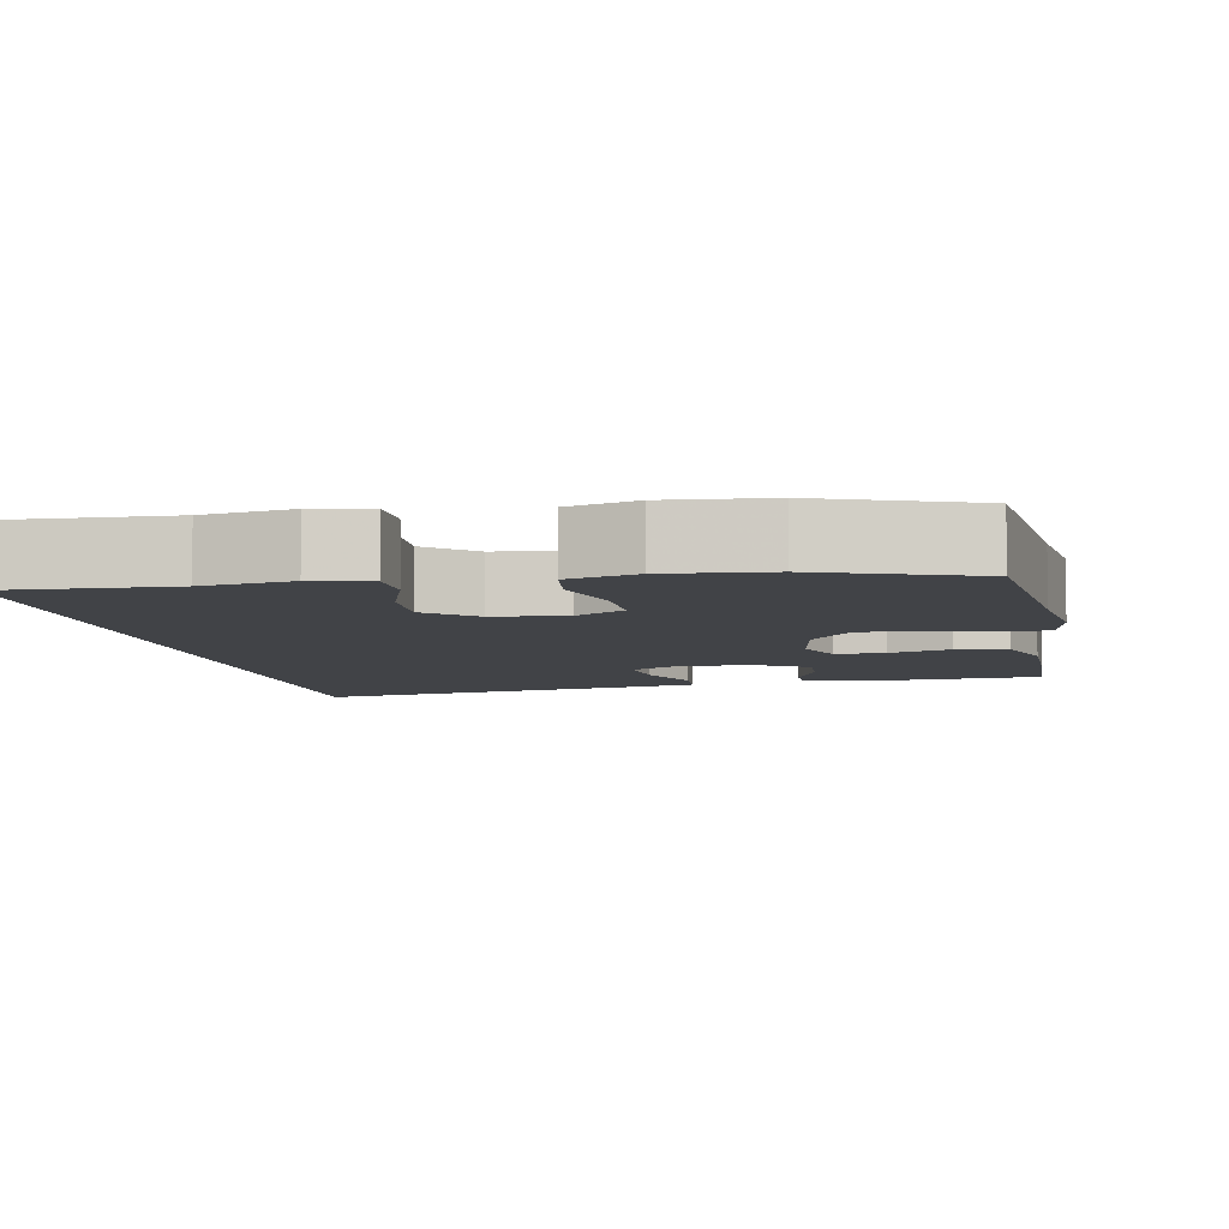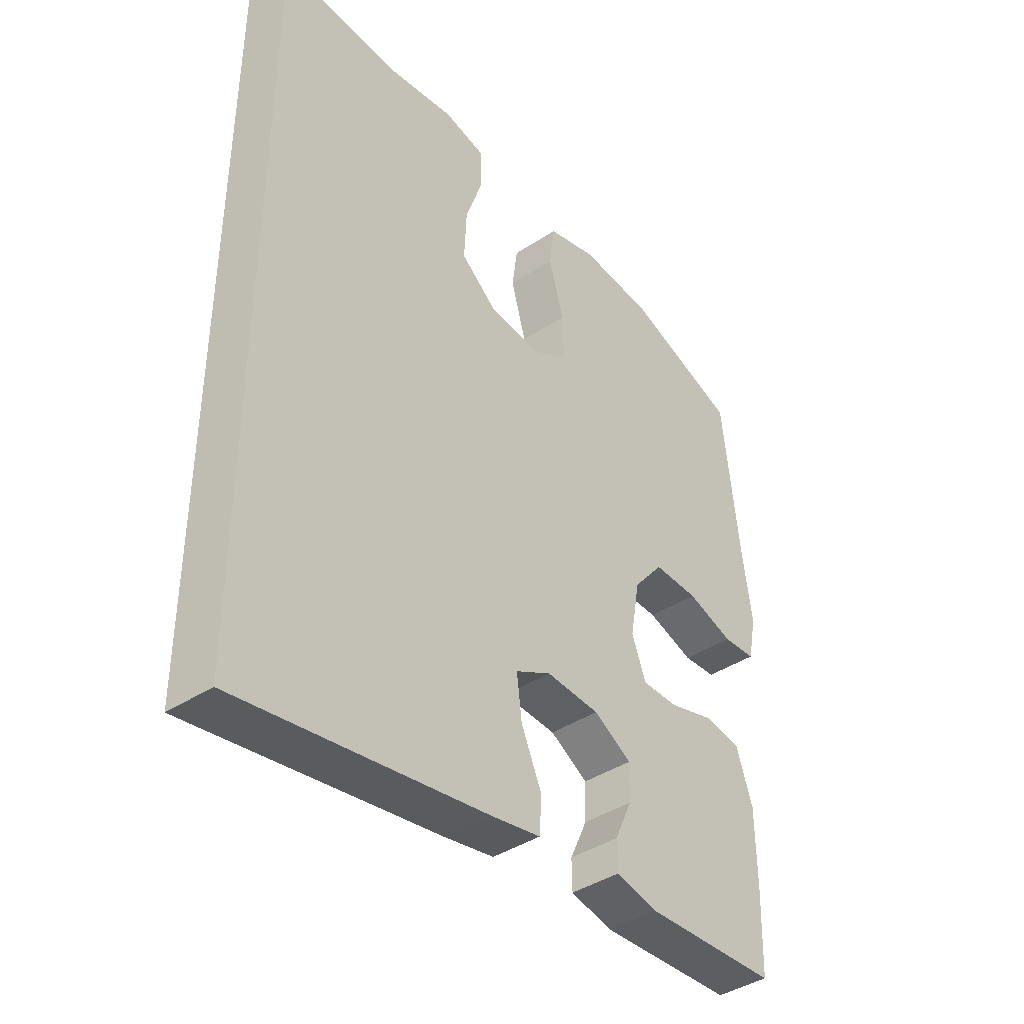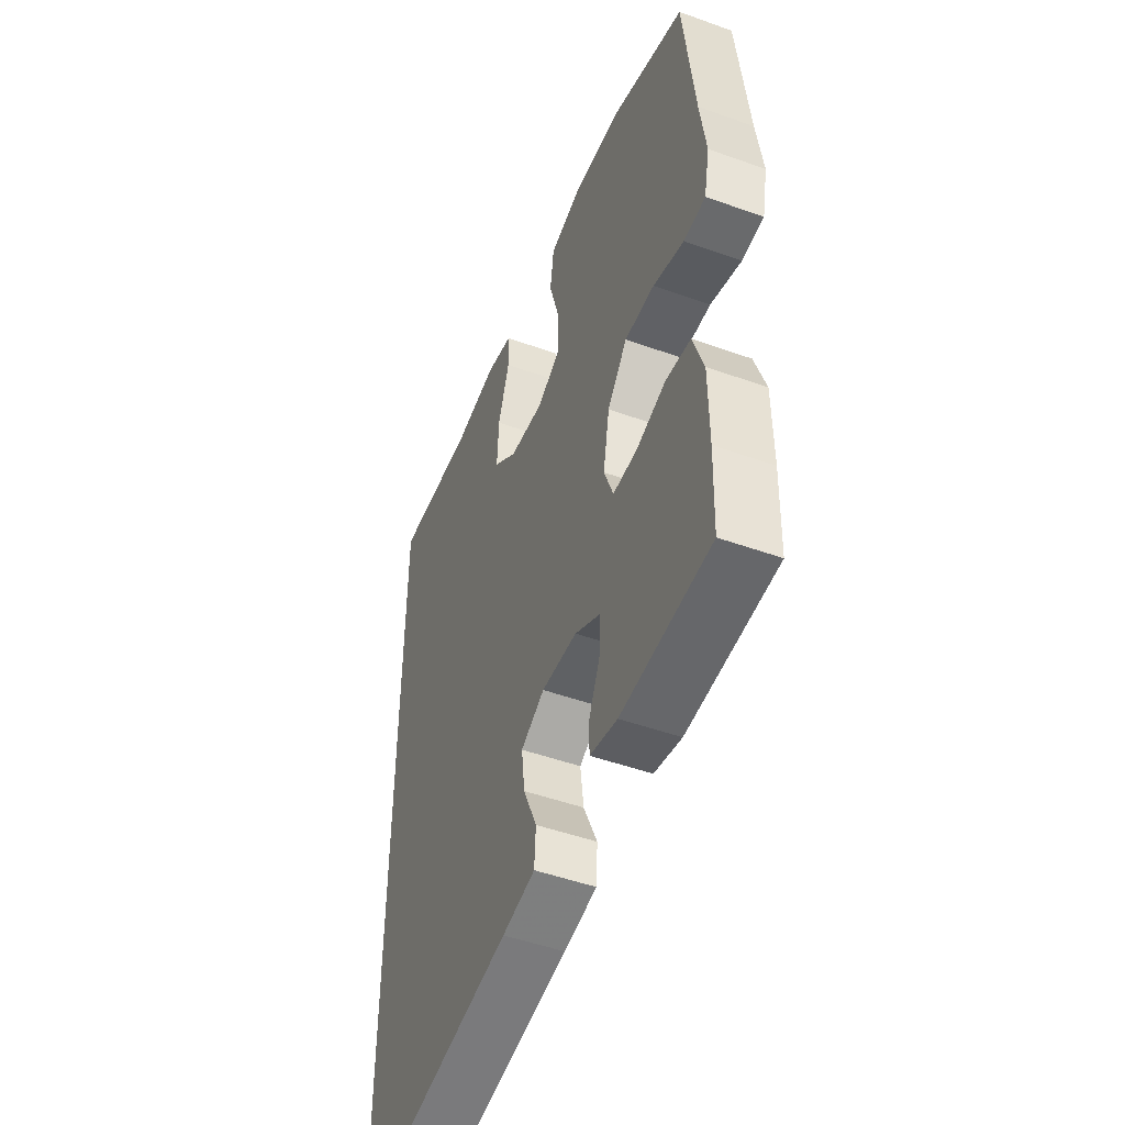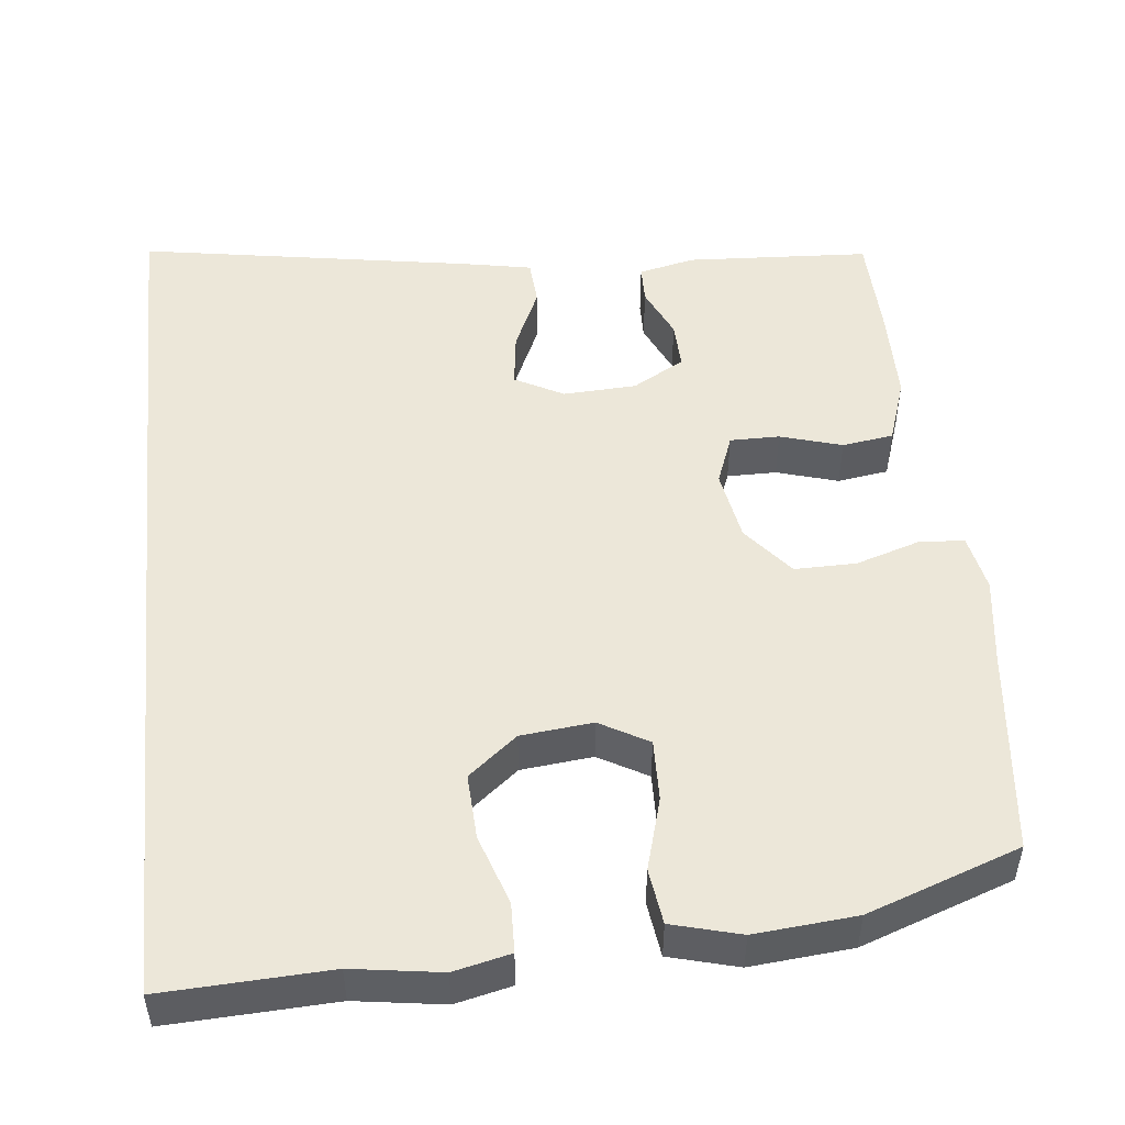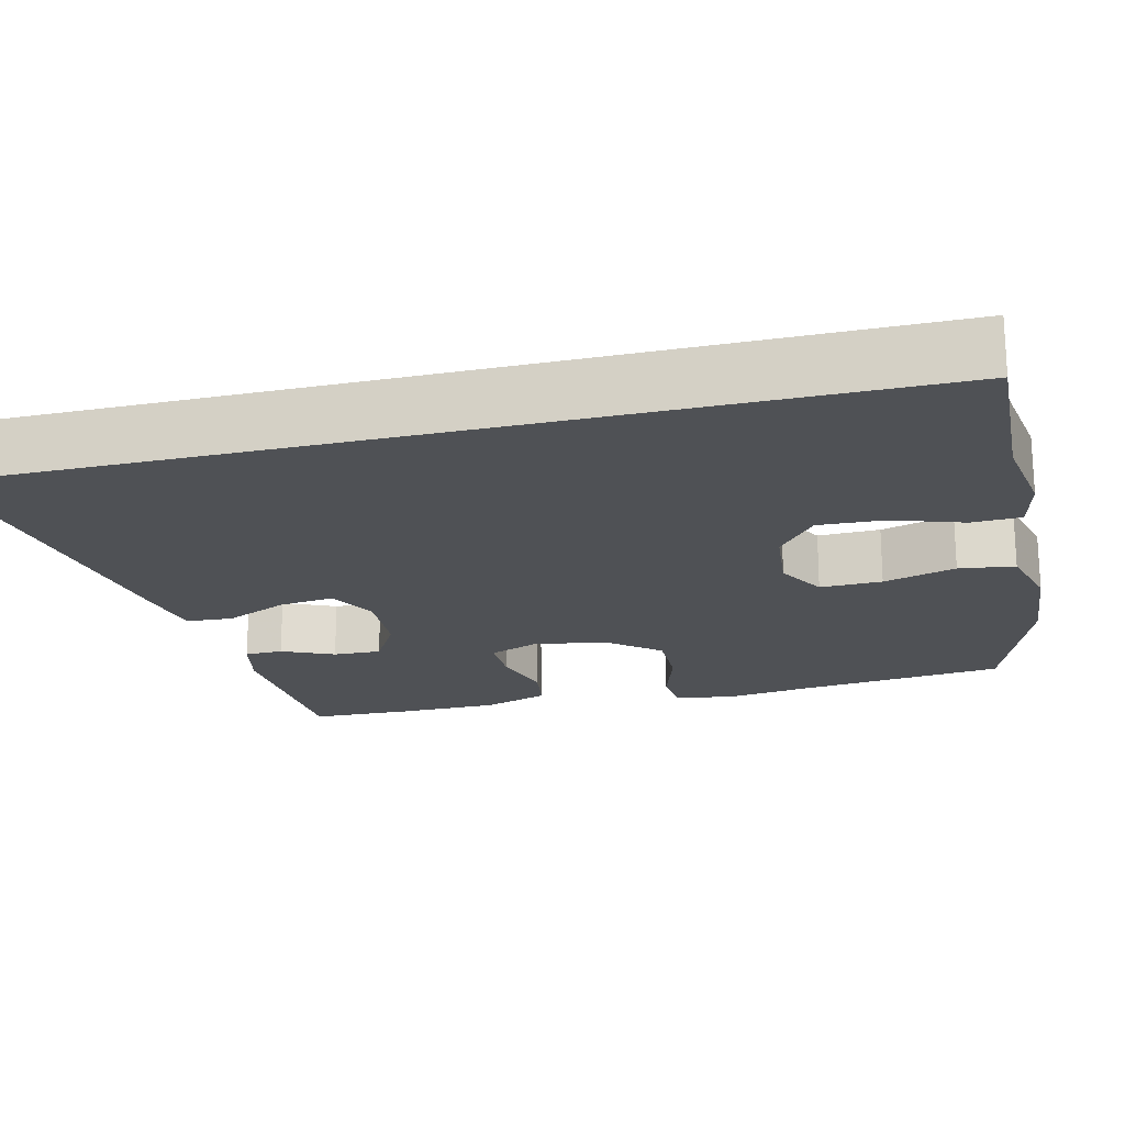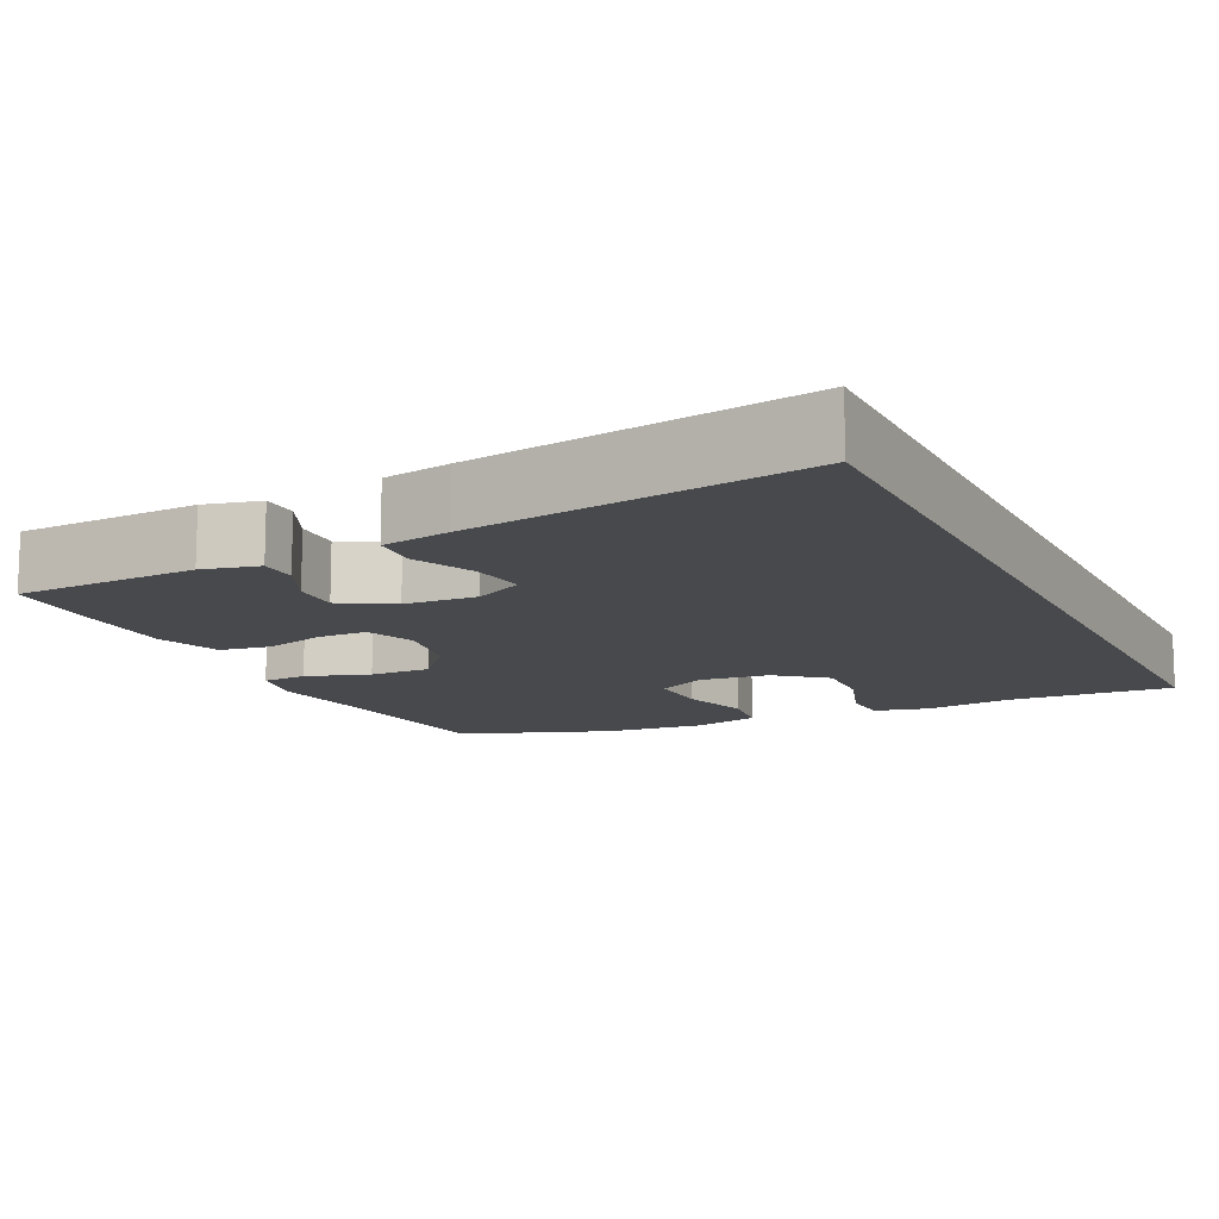
<metadata>
{"format":"obj","ext":"obj","renderer":"f3d","projection":"perspective","resolution":1024,"background":"white","views":[{"elev":-6.9,"azim":11.0,"up":"+Y"},{"elev":-40.8,"azim":-51.2,"up":"+Z"},{"elev":-49.2,"azim":68.3,"up":"+Z"},{"elev":49.8,"azim":-6.0,"up":"+Y"},{"elev":-19.9,"azim":-76.1,"up":"+Y"},{"elev":-12.4,"azim":-154.3,"up":"+Y"}]}
</metadata>
<code>
v 0.5 0.07 -0.5
v 0.259 0.07 -0.513
v 0.185 0.07 -0.496
v 0.184 0.07 -0.446
v 0.215 0.07 -0.378
v 0.217 0.07 -0.315
v 0.149 0.07 -0.276
v 0.053 0.07 -0.271
v -0.011 0.07 -0.305
v -0.002 0.07 -0.377
v 0.035 0.07 -0.46
v 0.031 0.07 -0.521
v -0.058 0.07 -0.538
v -0.5 0.07 -0.611
v -0.5 0.07 0.589
v -0.282 0.07 0.579
v -0.166 0.07 0.596
v -0.092 0.07 0.579
v -0.09 0.07 0.514
v -0.121 0.07 0.422
v -0.125 0.07 0.336
v -0.061 0.07 0.284
v 0.033 0.07 0.274
v 0.097 0.07 0.31
v 0.095 0.07 0.391
v 0.068 0.07 0.486
v 0.078 0.07 0.559
v 0.168 0.07 0.583
v 0.301 0.07 0.571
v 0.5 0.07 0.5
v 0.53 0.07 0.229
v 0.546 0.07 0.114
v 0.531 0.07 0.039
v 0.472 0.07 0.035
v 0.388 0.07 0.062
v 0.307 0.07 0.063
v 0.253 0.07 -0.003
v 0.236 0.07 -0.098
v 0.261 0.07 -0.164
v 0.326 0.07 -0.164
v 0.407 0.07 -0.14
v 0.474 0.07 -0.15
v 0.503 0.07 -0.236
v 0.504 0.07 -0.365
v 0.5 0 -0.5
v 0.259 0 -0.513
v 0.185 0 -0.496
v 0.184 0 -0.446
v 0.215 0 -0.378
v 0.217 0 -0.315
v 0.149 0 -0.276
v 0.053 0 -0.271
v -0.011 0 -0.305
v -0.002 0 -0.377
v 0.035 0 -0.46
v 0.031 0 -0.521
v -0.058 0 -0.538
v -0.5 0 -0.611
v -0.5 0 0.589
v -0.282 0 0.579
v -0.166 0 0.596
v -0.092 0 0.579
v -0.09 0 0.514
v -0.121 0 0.422
v -0.125 0 0.336
v -0.061 0 0.284
v 0.033 0 0.274
v 0.097 0 0.31
v 0.095 0 0.391
v 0.068 0 0.486
v 0.078 0 0.559
v 0.168 0 0.583
v 0.301 0 0.571
v 0.5 0 0.5
v 0.53 0 0.229
v 0.546 0 0.114
v 0.531 0 0.039
v 0.472 0 0.035
v 0.388 0 0.062
v 0.307 0 0.063
v 0.253 0 -0.003
v 0.236 0 -0.098
v 0.261 0 -0.164
v 0.326 0 -0.164
v 0.407 0 -0.14
v 0.474 0 -0.15
v 0.503 0 -0.236
v 0.504 0 -0.365
f 40 41 42 43
f 39 40 43 44
f 32 33 34 35
f 31 32 35 36
f 30 31 36
f 29 30 36 37
f 25 26 27 28
f 24 25 28 29
f 17 18 19 20
f 16 17 20 21
f 15 16 21
f 14 15 21 22
f 10 11 12 13
f 9 10 13 14
f 2 3 4 5
f 2 5 6
f 39 44 1 2
f 38 39 2 6
f 24 29 37 38
f 23 24 38 6
f 9 14 22 23
f 8 9 23
f 7 8 23
f 6 7 23
f 87 86 85 84
f 88 87 84 83
f 79 78 77 76
f 80 79 76 75
f 80 75 74
f 81 80 74 73
f 72 71 70 69
f 73 72 69 68
f 64 63 62 61
f 65 64 61 60
f 65 60 59
f 66 65 59 58
f 57 56 55 54
f 58 57 54 53
f 49 48 47 46
f 50 49 46
f 46 45 88 83
f 50 46 83 82
f 82 81 73 68
f 50 82 68 67
f 67 66 58 53
f 67 53 52
f 67 52 51
f 67 51 50
f 1 45 46 2
f 2 46 47 3
f 3 47 48 4
f 4 48 49 5
f 5 49 50 6
f 6 50 51 7
f 7 51 52 8
f 8 52 53 9
f 9 53 54 10
f 10 54 55 11
f 11 55 56 12
f 12 56 57 13
f 13 57 58 14
f 14 58 59 15
f 15 59 60 16
f 16 60 61 17
f 17 61 62 18
f 18 62 63 19
f 19 63 64 20
f 20 64 65 21
f 21 65 66 22
f 22 66 67 23
f 23 67 68 24
f 24 68 69 25
f 25 69 70 26
f 26 70 71 27
f 27 71 72 28
f 28 72 73 29
f 29 73 74 30
f 30 74 75 31
f 31 75 76 32
f 32 76 77 33
f 33 77 78 34
f 34 78 79 35
f 35 79 80 36
f 36 80 81 37
f 37 81 82 38
f 38 82 83 39
f 39 83 84 40
f 40 84 85 41
f 41 85 86 42
f 42 86 87 43
f 43 87 88 44
f 44 88 45 1

</code>
